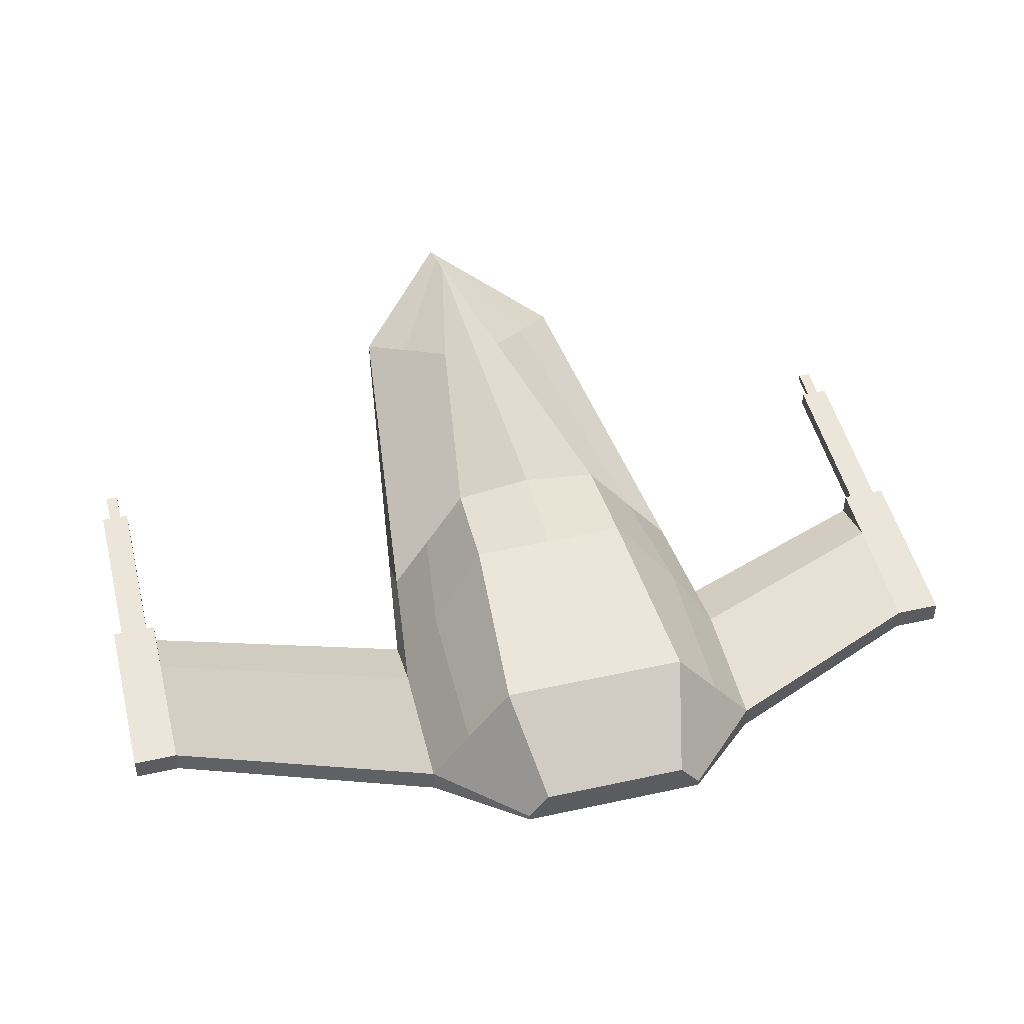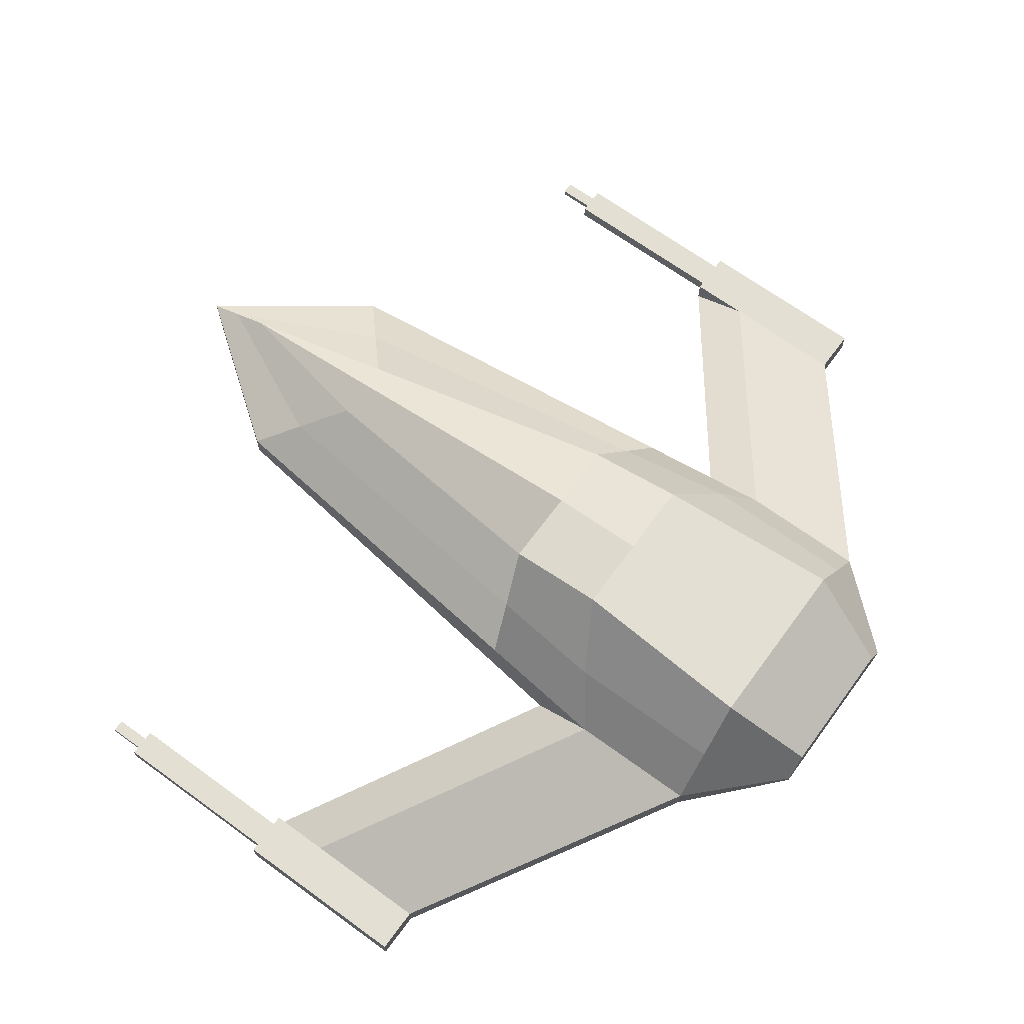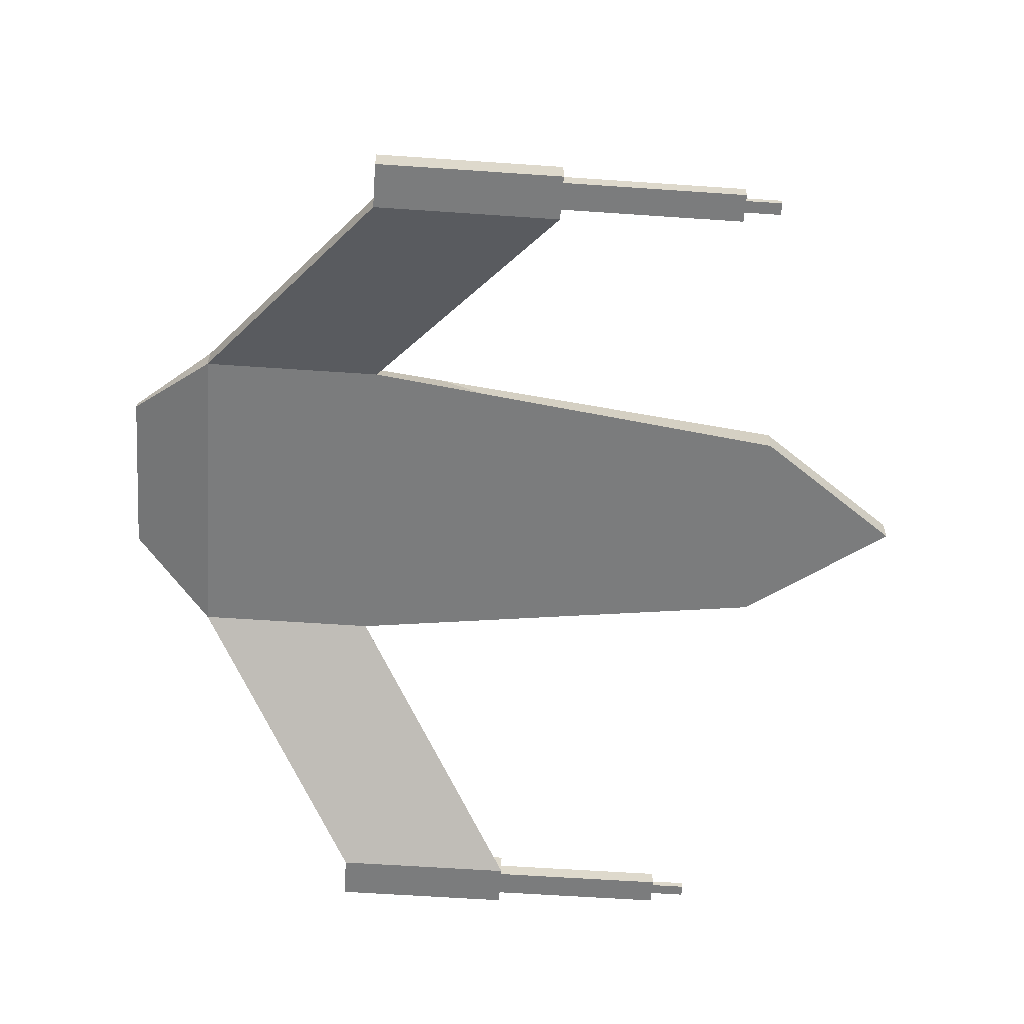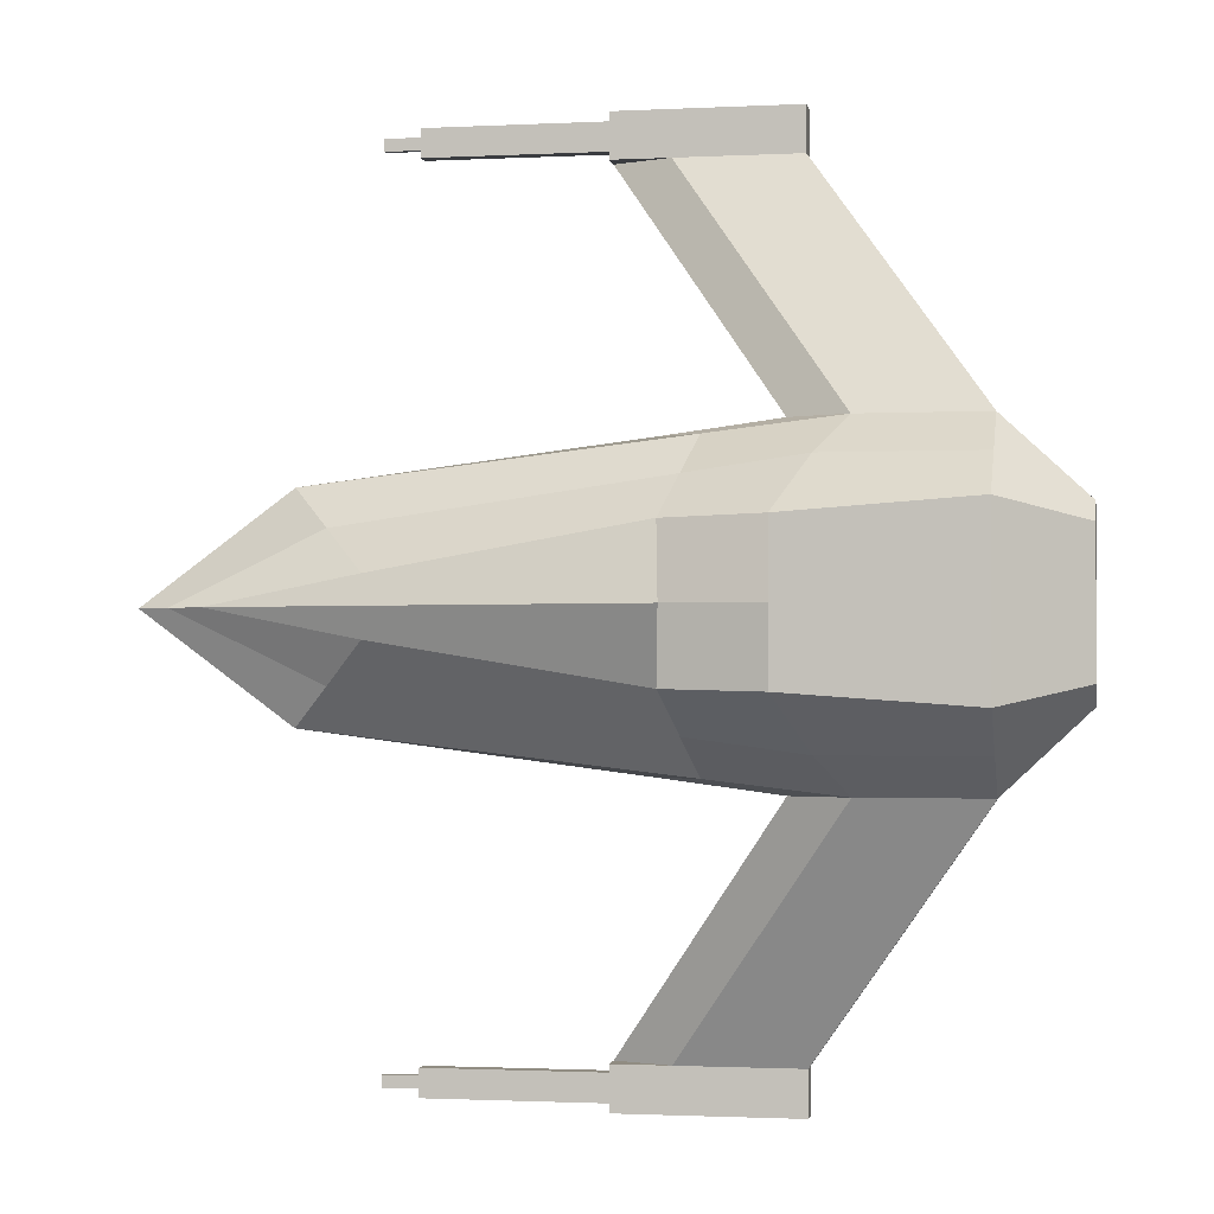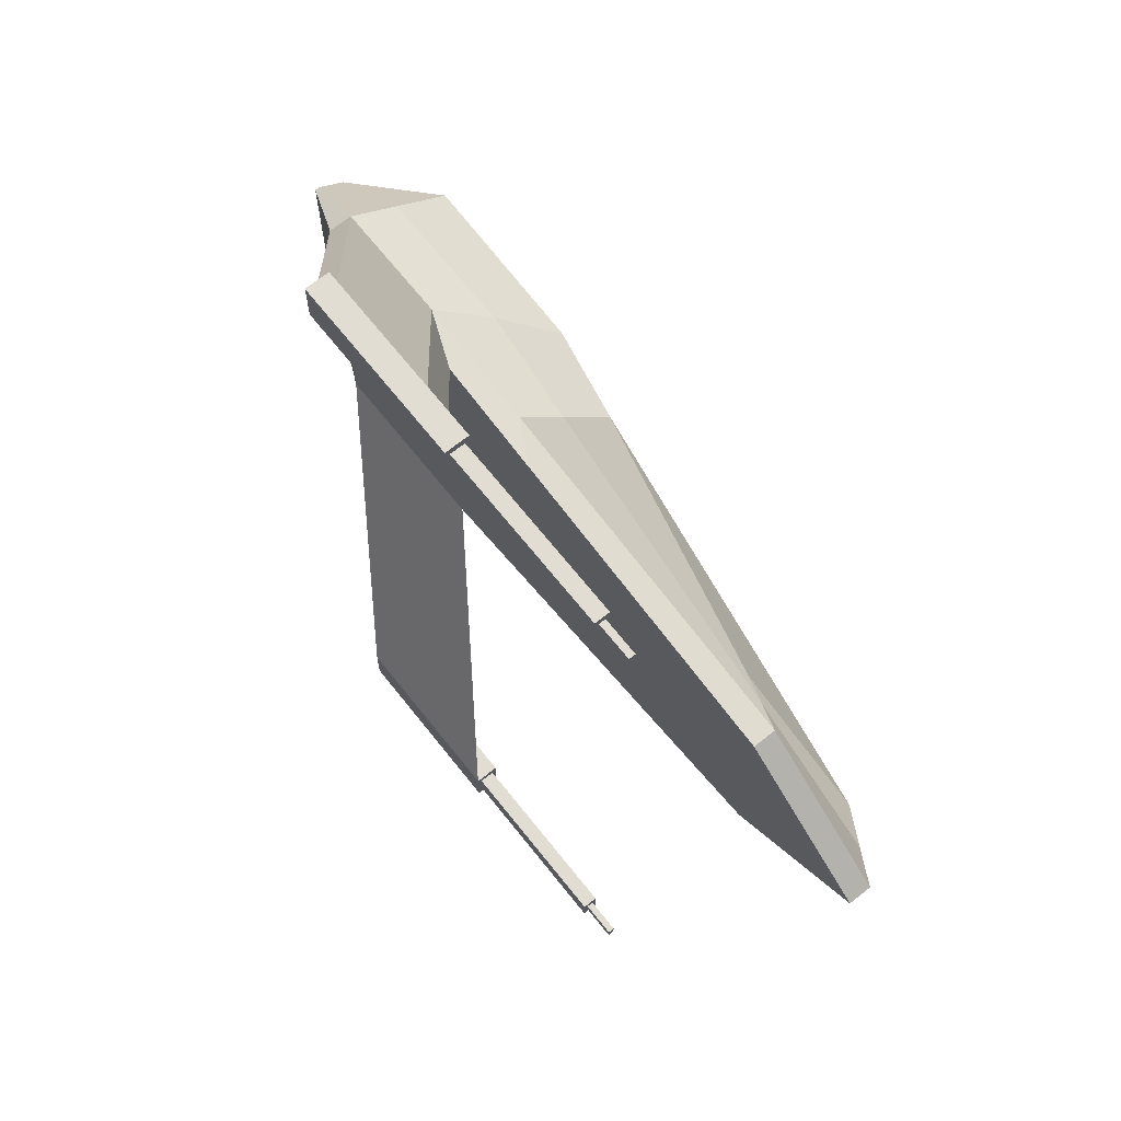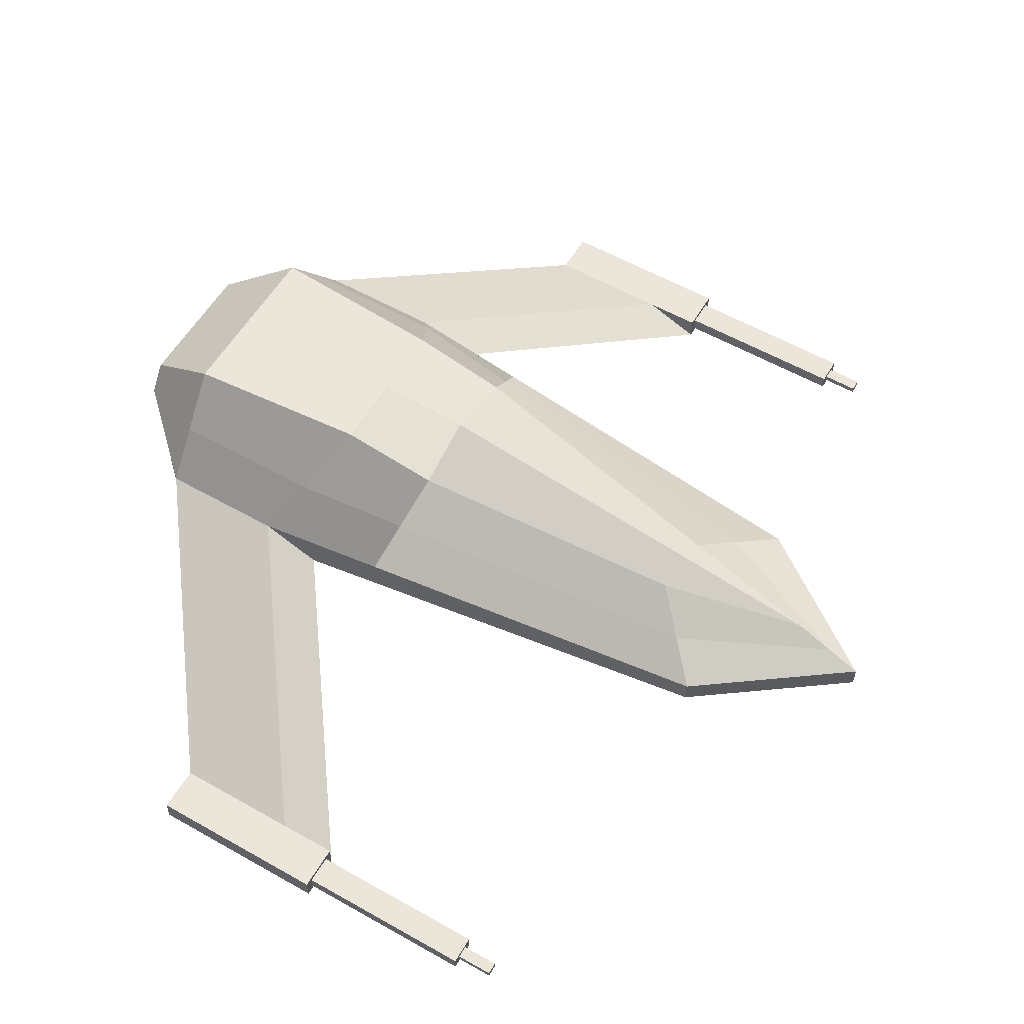
<metadata>
{"format":"obj","ext":"obj","renderer":"f3d","projection":"perspective","resolution":1024,"background":"white","views":[{"elev":48.5,"azim":-103.8,"up":"+Y"},{"elev":67.1,"azim":-143.8,"up":"+Y"},{"elev":-58.7,"azim":-4.1,"up":"+Y"},{"elev":-1.5,"azim":-169.6,"up":"+Z"},{"elev":68.3,"azim":51.5,"up":"+Z"},{"elev":57.2,"azim":30.5,"up":"+Y"}]}
</metadata>
<code>
o Cube
v -0.25 0.06783 -0.1627
v 0.25 -8.3e-05 -0.3101
v -0.25 0.07887 -0.1627
v 0.1402 0.04515 -0.3101
v 1.071 -8.3e-05 -0.2014
v 1.071 0.04515 -0.2014
v 0.5805 -0.2357 -0.7798
v 0.4707 -0.1905 -0.7798
v -0.25 0.07887 -0.1627
v 0.1402 0.04515 -0.3101
v 0.4707 -0.1905 -0.7798
v -0.25 0.128 -0.1269
v 0.25 0.2465 -0.1391
v 0.9384 0.1131 -0.05474
v -0.09319 -8.3e-05 -0.3101
v -0.09319 0.04515 -0.3101
v 0.2373 -0.2357 -0.7798
v 0.2373 -0.1905 -0.7798
v -0.09319 0.04515 -0.3101
v 0.2373 -0.1905 -0.7798
v -0.09319 0.2465 -0.1634
v 0.5805 -0.2357 -0.8644
v 0.4707 -0.1905 -0.8644
v 0.2373 -0.2357 -0.8644
v 0.2373 -0.1905 -0.8644
v 0.5805 -0.2357 -0.7798
v 0.5805 -0.1905 -0.7798
v 0.5805 -0.2357 -0.8644
v 0.5805 -0.1905 -0.8644
v 0.5805 -0.2272 -0.7957
v 0.5805 -0.1989 -0.7957
v 0.5805 -0.2272 -0.8485
v 0.5805 -0.1989 -0.8485
v 0.9183 -0.227 -0.7957
v 0.9182 -0.1987 -0.7957
v 0.9183 -0.227 -0.8485
v 0.9182 -0.1987 -0.8485
v 0.9182 -0.219 -0.8106
v 0.9182 -0.2067 -0.8106
v 0.9182 -0.219 -0.8336
v 0.9182 -0.2067 -0.8336
v 0.9865 -0.2189 -0.8106
v 0.9865 -0.2067 -0.8106
v 0.9865 -0.2189 -0.8336
v 0.9865 -0.2067 -0.8336
v 0.1926 0.1413 -0.24
v 1.008 0.07759 -0.1314
v -0.25 0.1023 -0.1456
v -0.09319 0.1413 -0.24
v 0.4076 0.1245 -0.2114
v 0.4315 0.2113 -0.1347
v 0.3856 0.04515 -0.2814
v 0.4665 -8.3e-05 -0.2814
v -0.25 0.06783 0.1627
v 0.25 -8.3e-05 0.3101
v 0.25 -8.3e-05 -0
v -0.25 0.06783 0
v -0.25 0.07887 0.1627
v 0.1402 0.04515 0.3101
v -0.25 0.07887 0
v 1.071 -8.3e-05 0.2014
v 1.346 -8.3e-05 -0
v 1.071 0.04515 0.2014
v 1.346 0.04515 -0
v 0.5805 -0.2357 0.7798
v 0.4707 -0.1905 0.7798
v -0.25 0.07887 0.1627
v 0.1402 0.04515 0.3101
v 0.4707 -0.1905 0.7798
v -0.25 0.128 0.1269
v 0.25 0.2465 0.1391
v 0.25 0.2465 -0
v -0.25 0.128 0
v 0.9384 0.1131 0.05474
v 1.213 0.1131 -0
v -0.09319 -8.3e-05 0.3101
v -0.09319 -8.3e-05 0
v -0.09319 0.04515 0.3101
v 0.2373 -0.2357 0.7798
v 0.2373 -0.1905 0.7798
v -0.09319 0.04515 0.3101
v 0.2373 -0.1905 0.7798
v -0.09319 0.2465 0.1634
v -0.09319 0.2465 0
v 0.5805 -0.2357 0.8644
v 0.4707 -0.1905 0.8644
v 0.2373 -0.2357 0.8644
v 0.2373 -0.1905 0.8644
v 0.5805 -0.2357 0.7798
v 0.5805 -0.1905 0.7798
v 0.5805 -0.2357 0.8644
v 0.5805 -0.1905 0.8644
v 0.5805 -0.2272 0.7957
v 0.5805 -0.1989 0.7957
v 0.5805 -0.2272 0.8485
v 0.5805 -0.1989 0.8485
v 0.9183 -0.227 0.7957
v 0.9182 -0.1987 0.7957
v 0.9183 -0.227 0.8485
v 0.9182 -0.1987 0.8485
v 0.9182 -0.219 0.8106
v 0.9182 -0.2067 0.8106
v 0.9182 -0.219 0.8336
v 0.9182 -0.2067 0.8336
v 0.9865 -0.2189 0.8106
v 0.9865 -0.2067 0.8106
v 0.9865 -0.2189 0.8336
v 0.9865 -0.2067 0.8336
v -0.25 0.1023 0
v 0.1926 0.1413 0.24
v 1.008 0.07759 0.1314
v -0.25 0.1023 0.1456
v 1.283 0.07759 -0
v -0.09319 0.1413 0.24
v 0.4076 0.1245 0.2114
v 0.4315 0.2113 0.1347
v 0.4252 0.2371 -0
v 0.539 -8.3e-05 -0
v 0.3856 0.04515 0.2814
v 0.4665 -8.3e-05 0.2814
f 15 2 56 77
f 49 48 12 21
f 17 15 19 20
f 48 109 73 12
f 5 6 64 62
f 3 1 57 60
f 118 53 5 62
f 53 52 6 5
f 17 18 25 24
f 4 2 7 8
f 19 10 11 20
f 1 3 16 15
f 16 4 10 19
f 4 8 11 10
f 21 84 72 13
f 50 46 13 51
f 1 15 77 57
f 46 49 21 13
f 2 15 17 7
f 8 18 20 11
f 3 16 19 9
f 12 73 84 21
f 24 25 23 22
f 7 17 24 22
f 23 8 27 29
f 18 8 23 25
f 29 27 31 33
f 8 7 26 27
f 22 23 29 28
f 7 22 28 26
f 33 31 35 37
f 27 26 30 31
f 28 29 33 32
f 26 28 32 30
f 37 35 39 41
f 30 32 36 34
f 31 30 34 35
f 32 33 37 36
f 41 39 43 45
f 35 34 38 39
f 36 37 41 40
f 34 36 40 38
f 43 42 44 45
f 40 41 45 44
f 38 40 44 42
f 39 38 42 43
f 16 3 48 49
f 3 60 109 48
f 64 6 47 113
f 52 4 46 50
f 4 16 49 46
f 2 4 52 53
f 6 52 50 47
f 56 2 53 118
f 13 72 117 51
f 76 77 56 55
f 114 83 70 112
f 79 82 81 76
f 112 70 73 109
f 61 62 64 63
f 58 60 57 54
f 118 62 61 120
f 120 61 63 119
f 79 87 88 80
f 59 66 65 55
f 81 82 69 68
f 54 76 78 58
f 78 81 68 59
f 59 68 69 66
f 83 71 72 84
f 115 116 71 110
f 54 57 77 76
f 110 71 83 114
f 55 65 79 76
f 66 69 82 80
f 58 67 81 78
f 70 83 84 73
f 87 85 86 88
f 65 85 87 79
f 86 92 90 66
f 80 88 86 66
f 92 96 94 90
f 66 90 89 65
f 85 91 92 86
f 65 89 91 85
f 96 100 98 94
f 90 94 93 89
f 91 95 96 92
f 89 93 95 91
f 100 104 102 98
f 93 97 99 95
f 94 98 97 93
f 95 99 100 96
f 104 108 106 102
f 98 102 101 97
f 99 103 104 100
f 97 101 103 99
f 106 108 107 105
f 103 107 108 104
f 101 105 107 103
f 102 106 105 101
f 78 114 112 58
f 58 112 109 60
f 64 113 111 63
f 119 115 110 59
f 59 110 114 78
f 55 120 119 59
f 63 111 115 119
f 56 118 120 55
f 71 116 117 72
f 51 117 75 14
f 113 47 14 75
f 47 50 51 14
f 116 74 75 117
f 113 75 74 111
f 111 74 116 115

</code>
